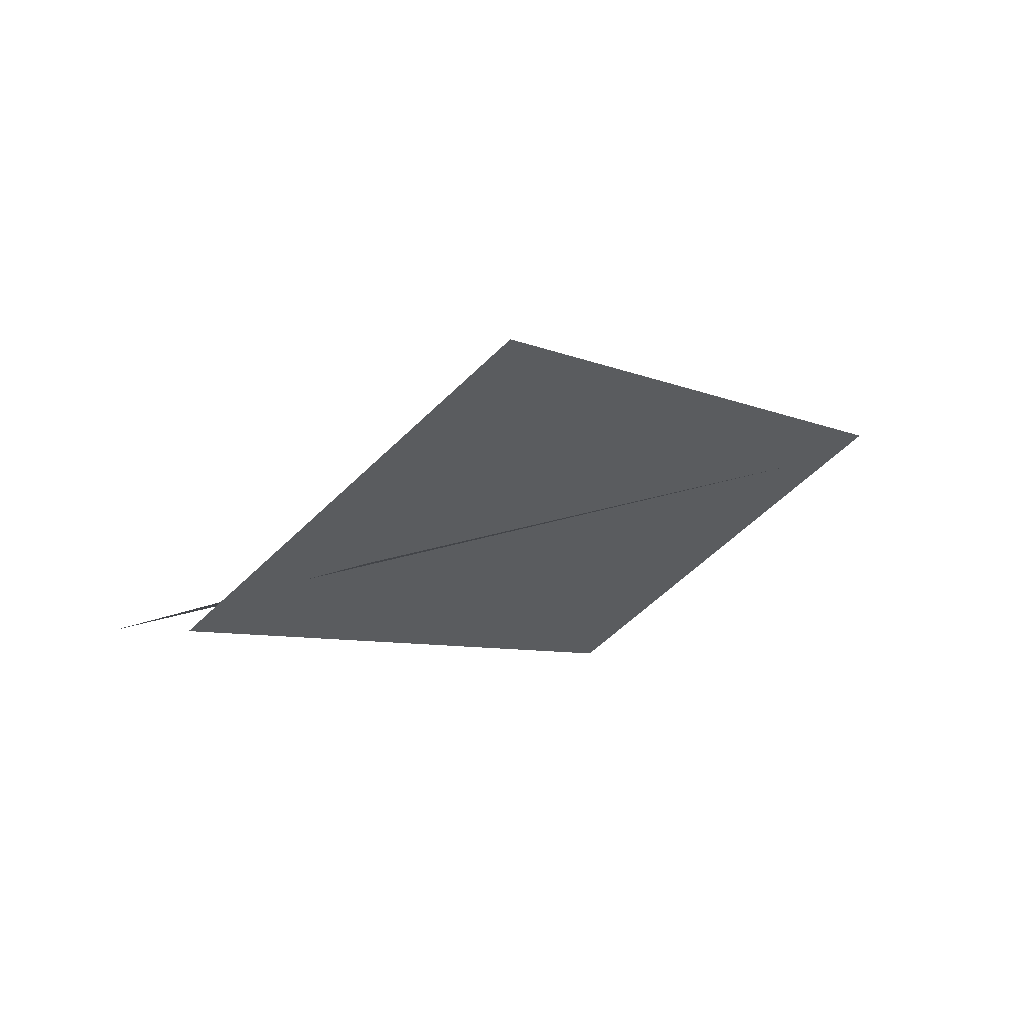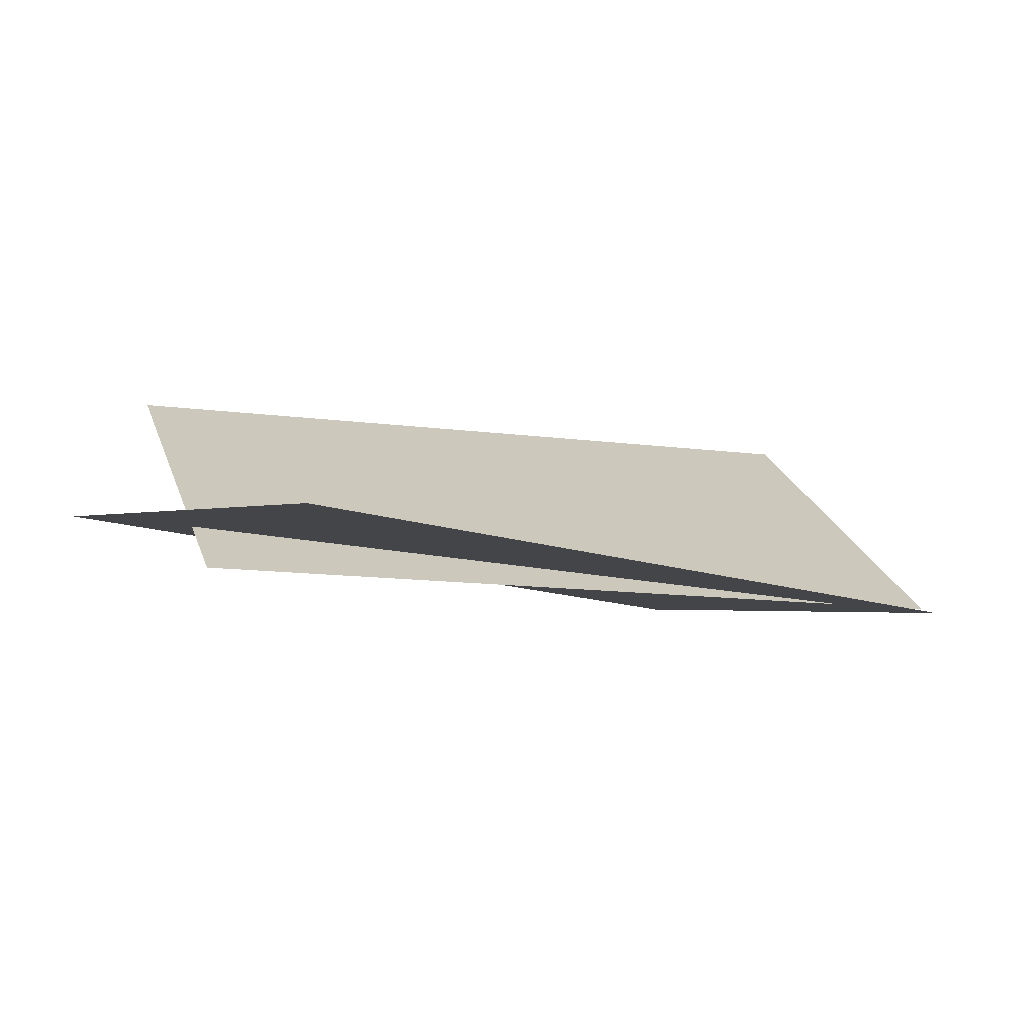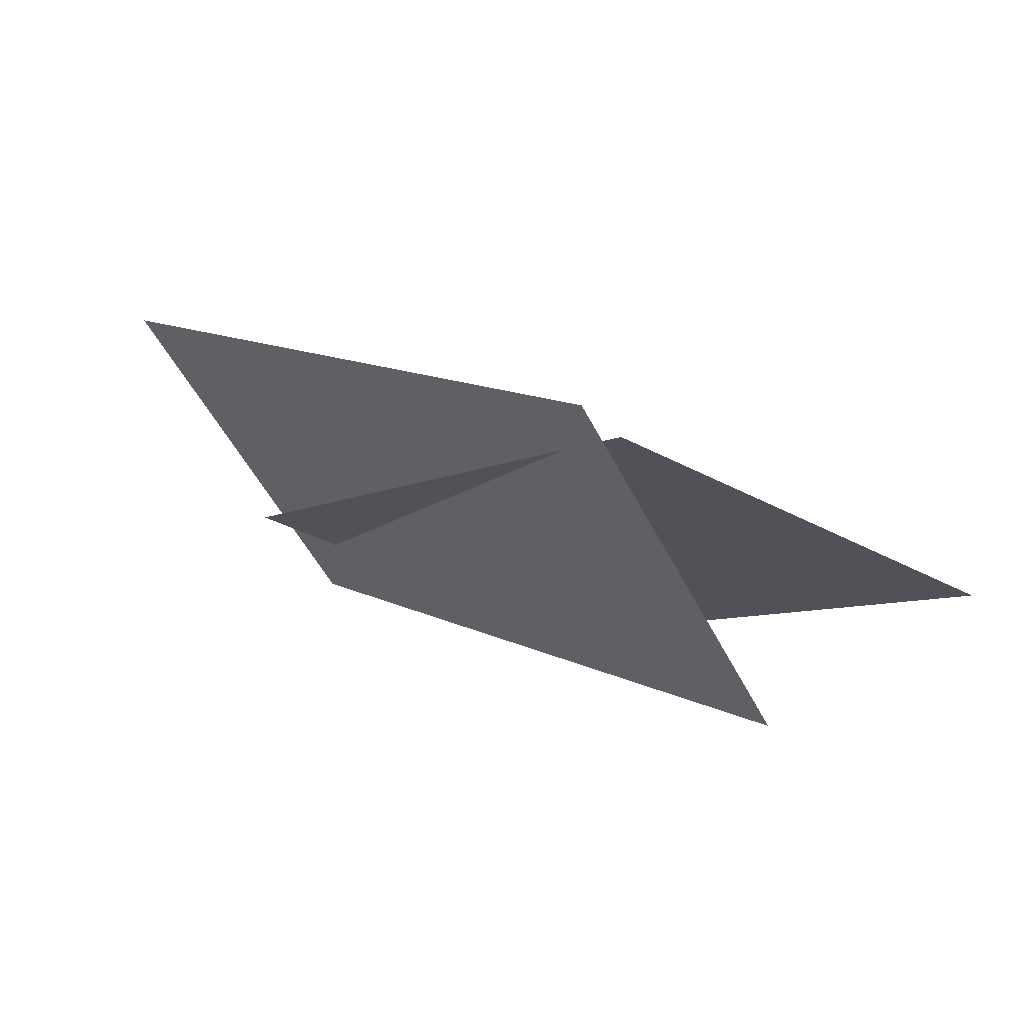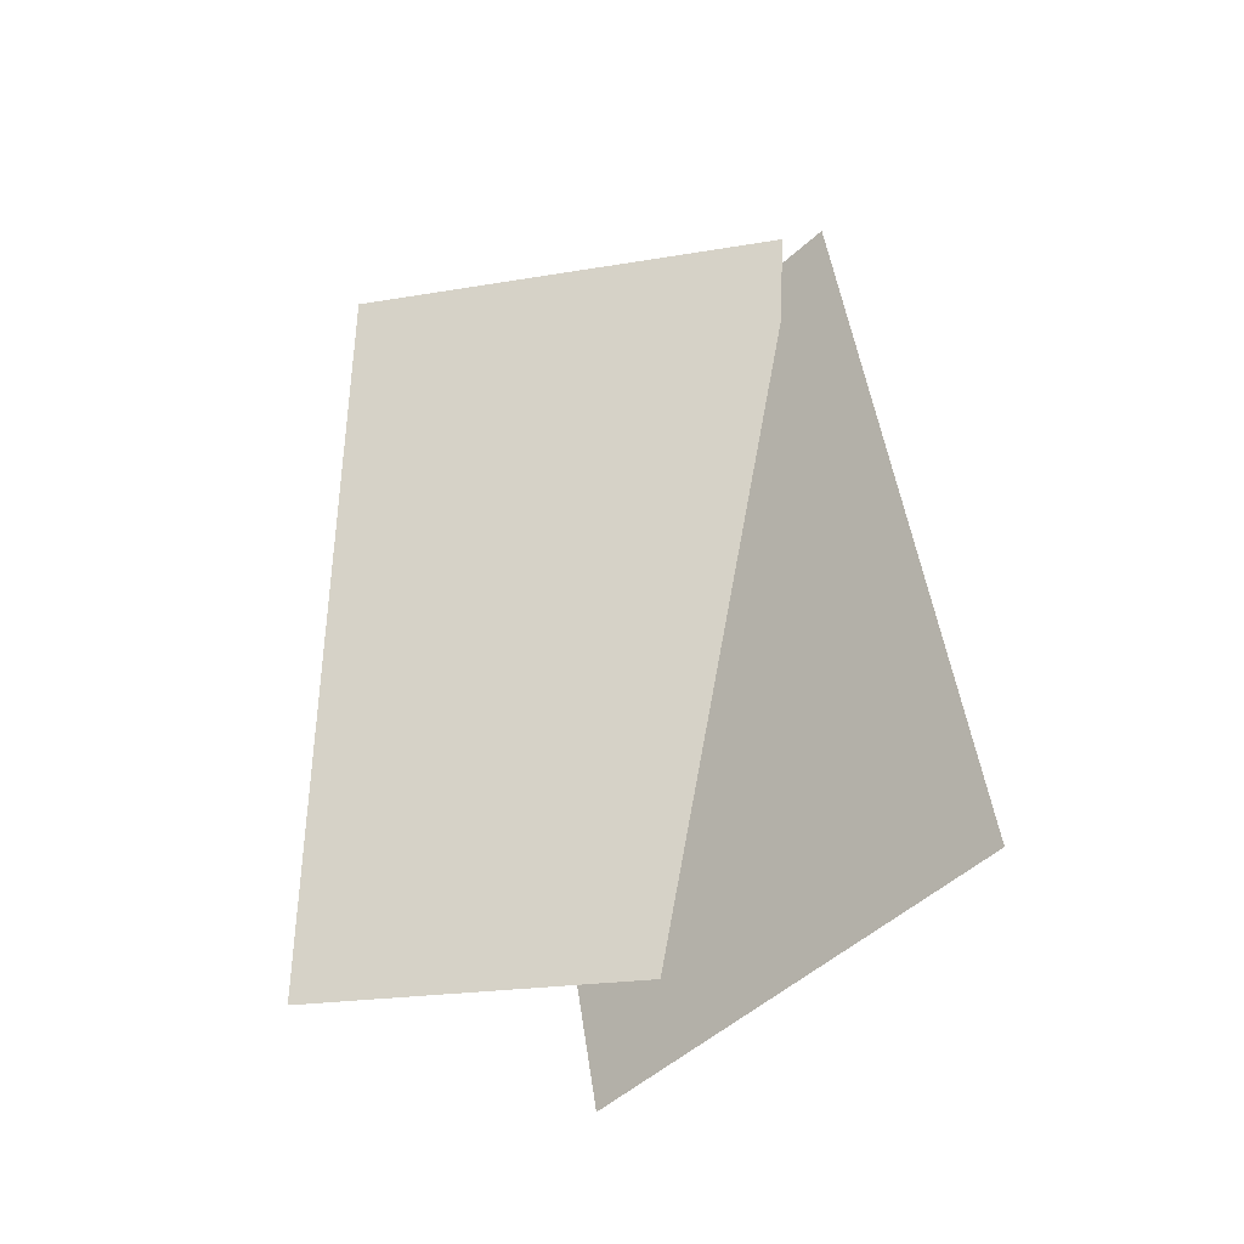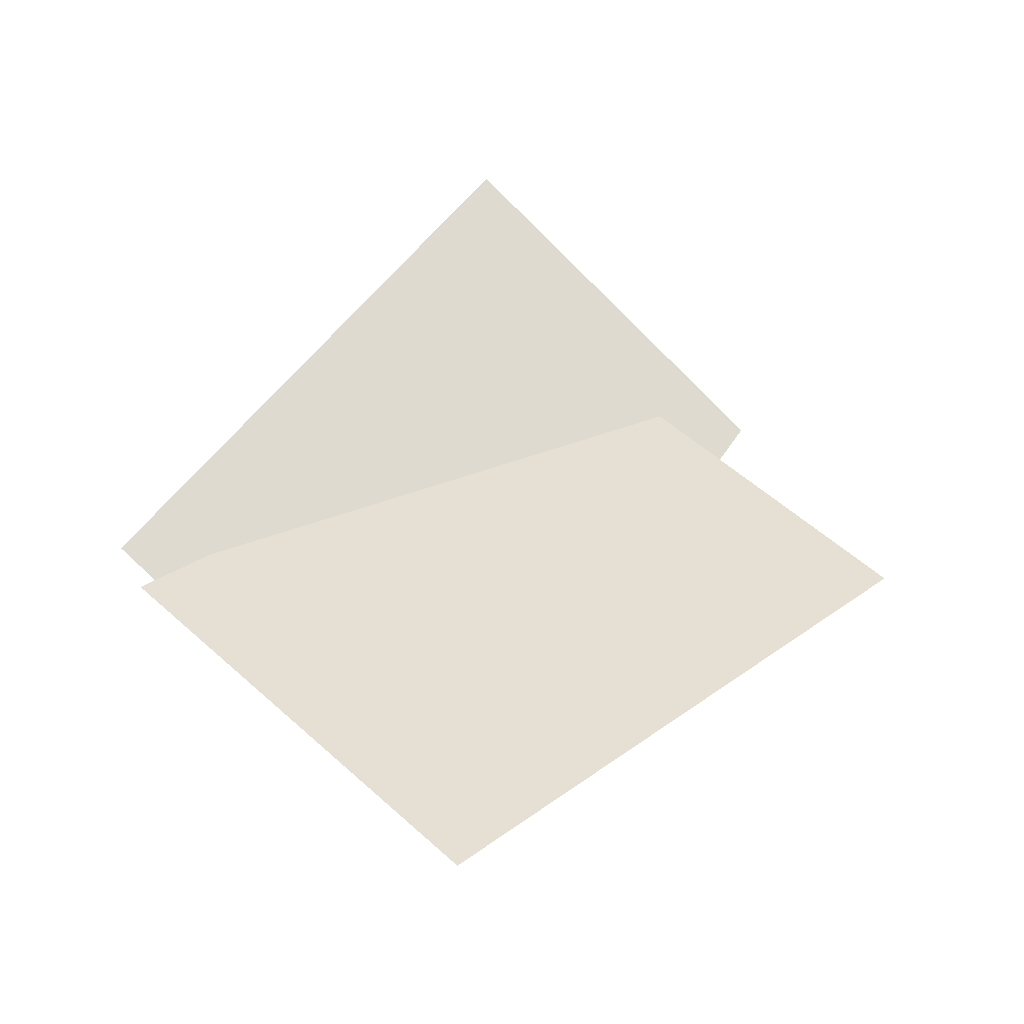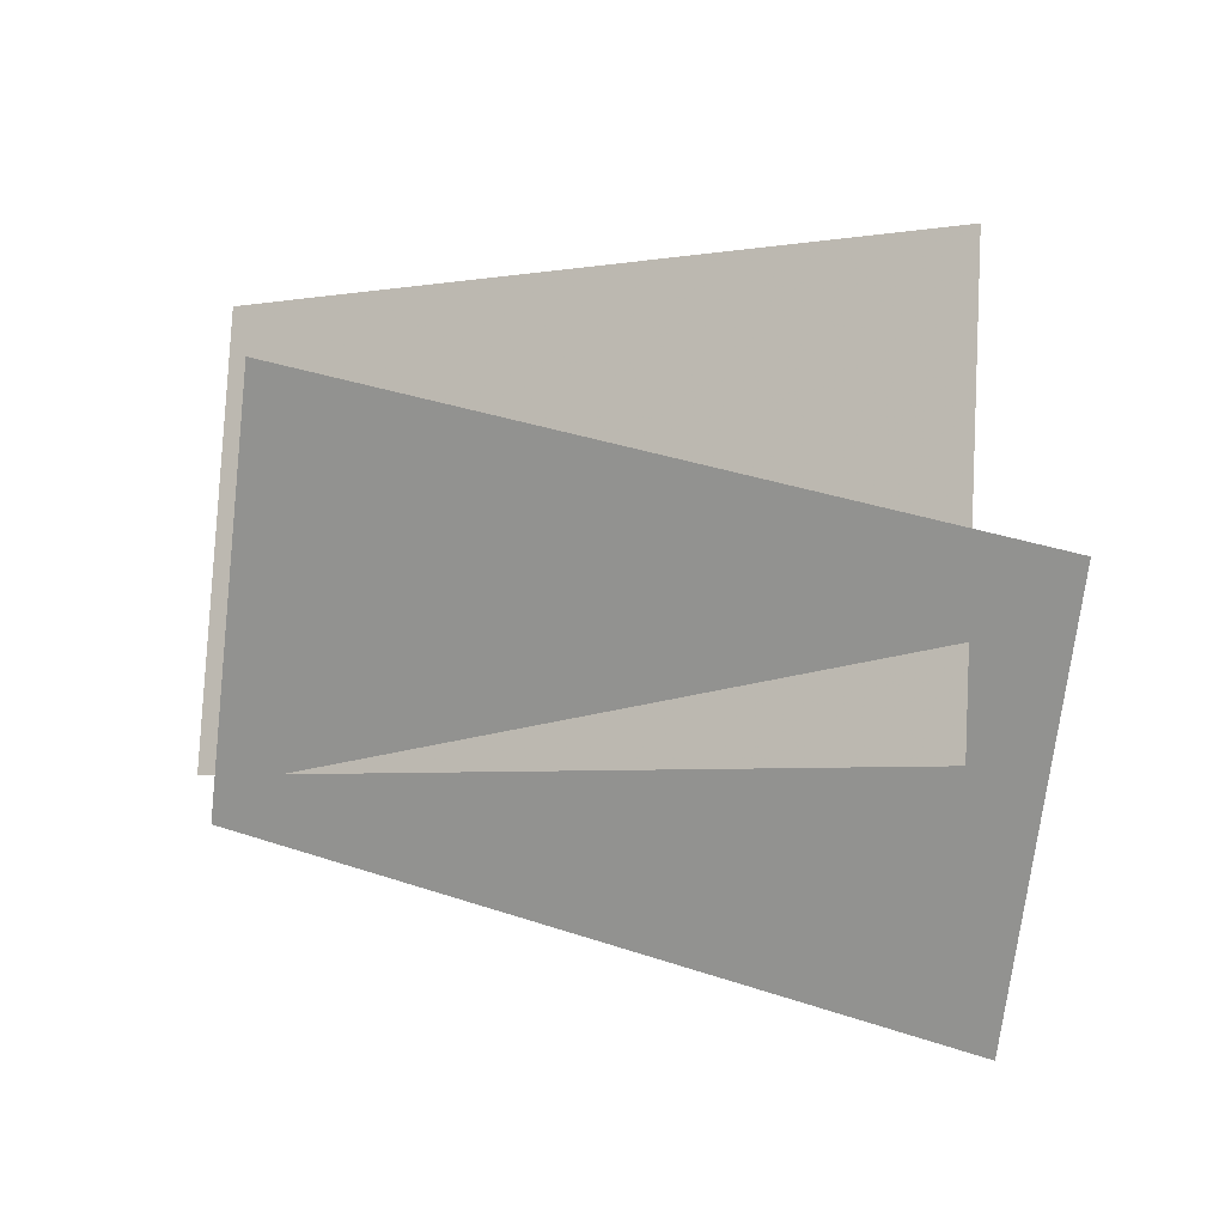
<metadata>
{"format":"obj","ext":"obj","renderer":"f3d","projection":"perspective","resolution":1024,"background":"white","views":[{"elev":9.9,"azim":146.4,"up":"+Y"},{"elev":-52.4,"azim":163.7,"up":"+Z"},{"elev":-4.5,"azim":-109.9,"up":"+Y"},{"elev":60.9,"azim":104.2,"up":"+Y"},{"elev":28.1,"azim":-37.9,"up":"+Y"},{"elev":-30.6,"azim":23.9,"up":"+Z"}]}
</metadata>
<code>
g T_Night
v -0.095 -0.004193 0.5706
v 0.367 0.1116 0.3814
v 0.2387 0.3125 0.1909
v -0.2234 0.1968 0.38
v -0.1669 0.08569 0.6911
v 0.3341 0.0687 0.5845
v 0.2766 0.1611 0.2993
v -0.2244 0.1781 0.4059
f 1 2 3
f 1 3 4
f 5 6 7
f 5 7 8

</code>
